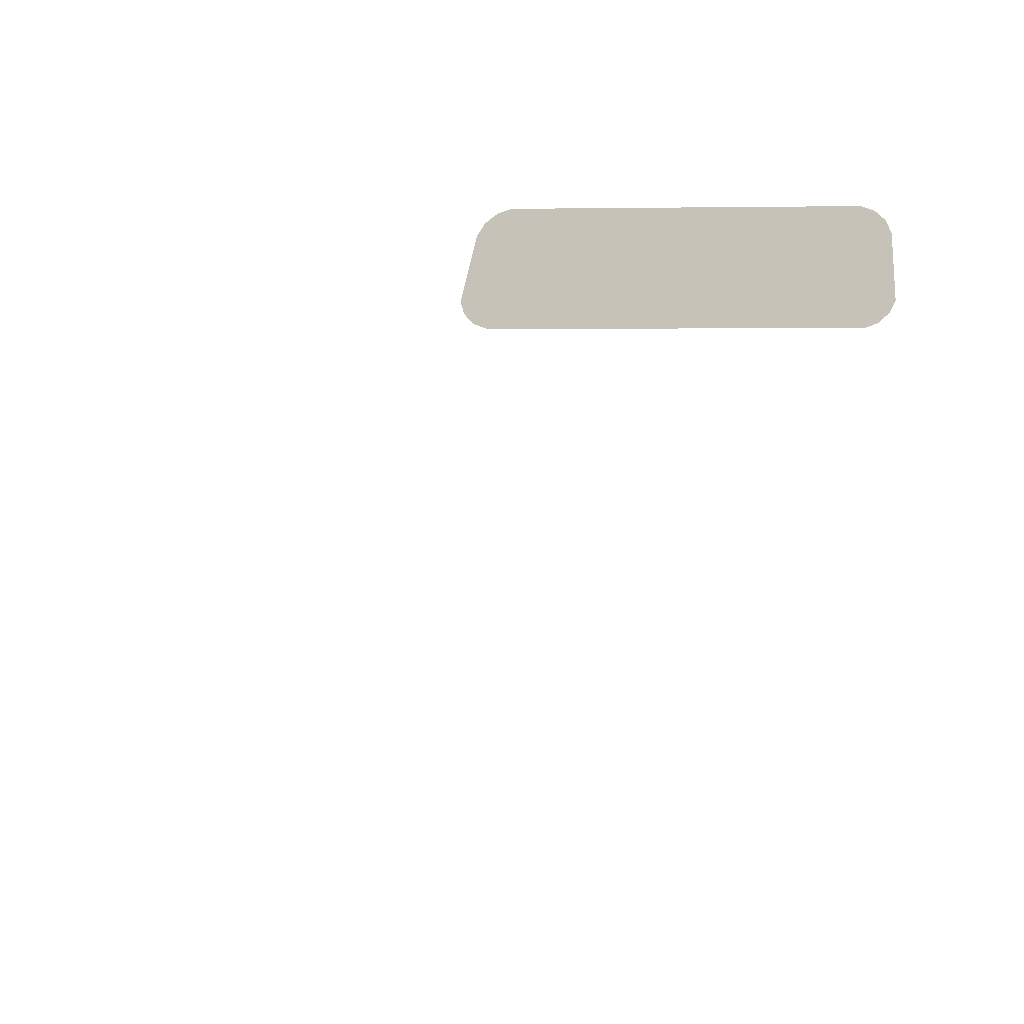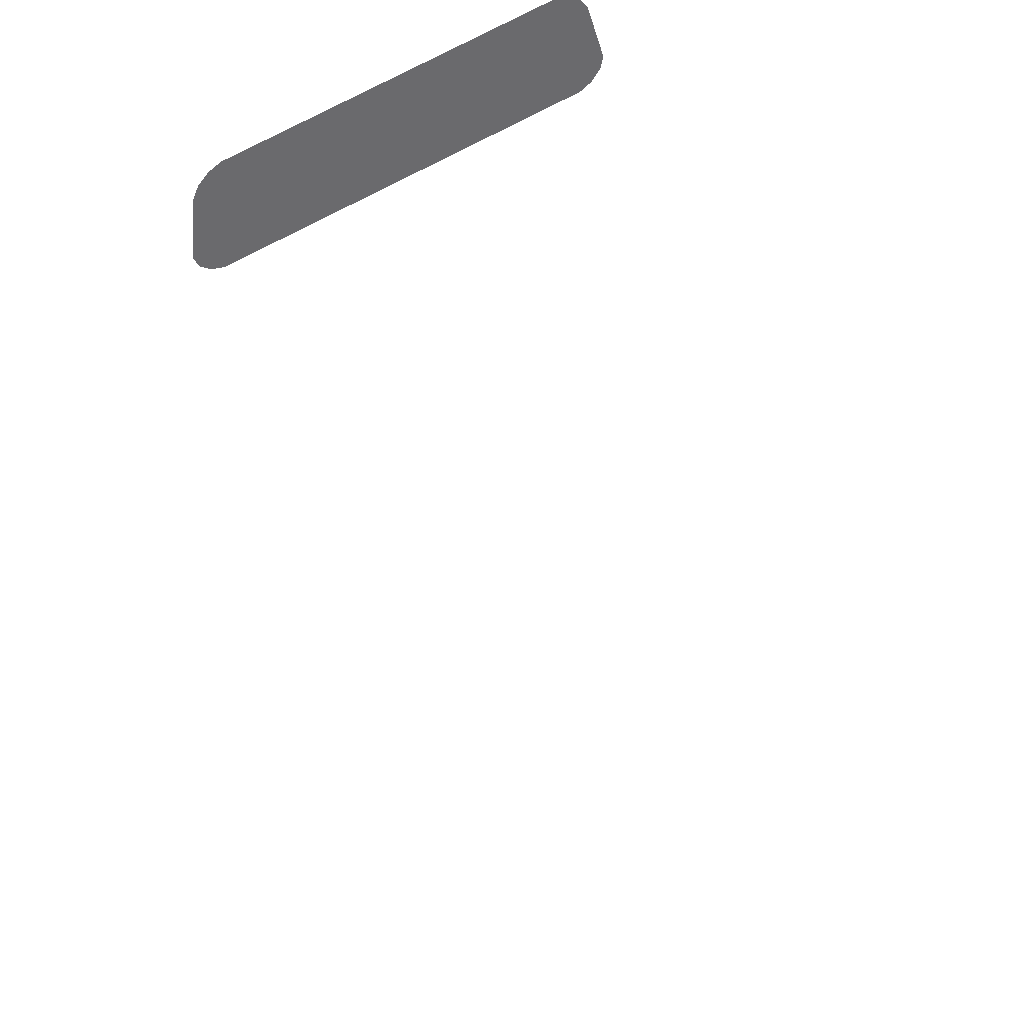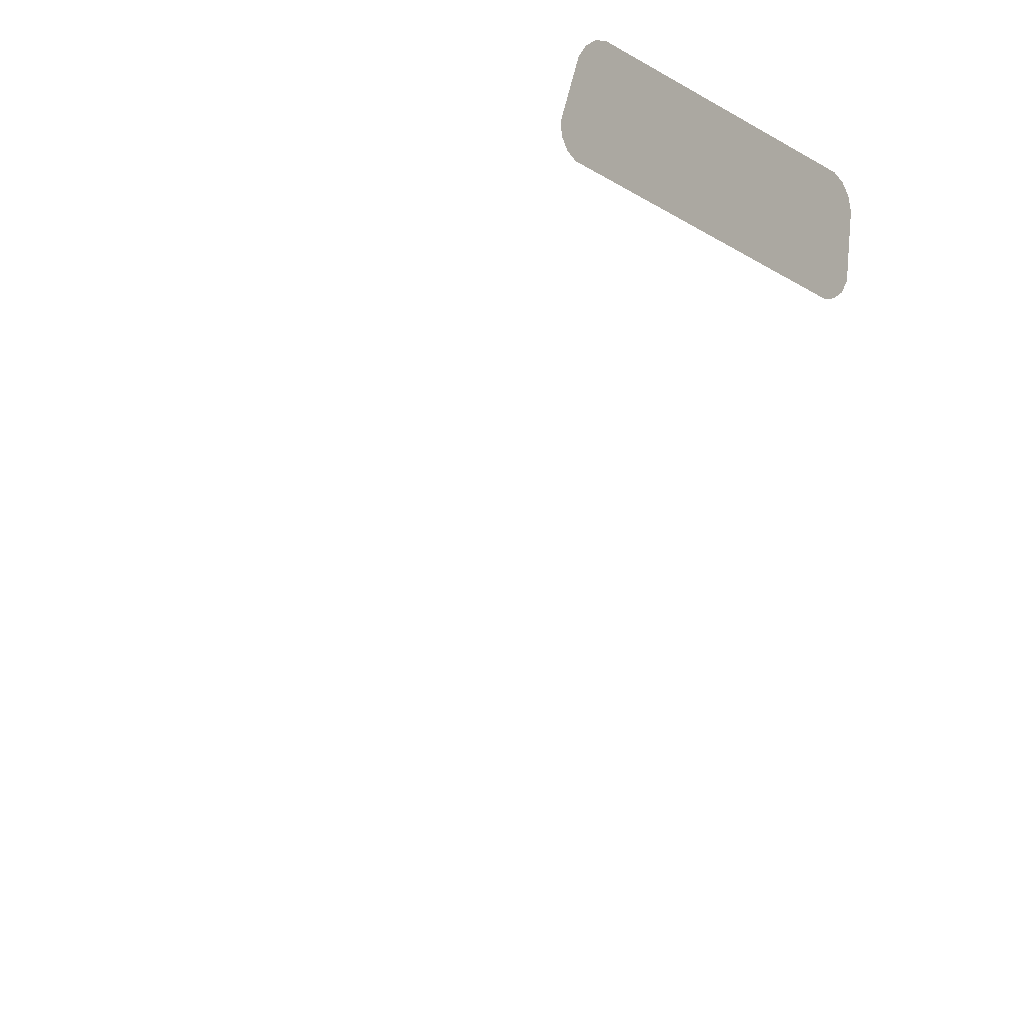
<metadata>
{"format":"obj","ext":"obj","renderer":"f3d","projection":"perspective","resolution":1024,"background":"white","views":[{"elev":-5.0,"azim":-52.4,"up":"+Z"},{"elev":54.1,"azim":-111.2,"up":"+Z"},{"elev":-24.7,"azim":49.3,"up":"+Z"}]}
</metadata>
<code>
o mirrors_0
v -22.48 -36.06 33.07
v -22.69 -34.54 33.12
v -22.82 -33.85 32.05
v -22.52 -36.07 31.91
v -22.56 -36.08 30.31
v -22.87 -33.33 33.15
v -22.41 -36.62 33.01
v -22.98 -32.53 33.14
v -22.34 -37.16 32.81
v -22.31 -37.46 32.53
v -22.29 -37.65 32.14
v -22.29 -37.74 31.65
v -22.3 -37.77 31.08
v -22.32 -37.78 30.52
v -22.34 -37.72 30.04
v -22.37 -37.56 29.66
v -22.42 -37.23 29.35
v -22.5 -36.65 29.23
v -22.58 -36.08 29.17
v -23.08 -31.93 33.08
v -23.15 -31.55 32.19
v -23.14 -31.49 32.95
v -23.19 -31.23 32.77
v -23.22 -31.06 32.54
v -23.24 -30.99 32.21
v -23.16 -31.73 29.88
v -23.25 -30.97 31.89
v -23.24 -31.09 30.57
v -23.23 -31.21 29.5
v -23.22 -31.31 29.26
v -23.2 -31.5 29.14
v -23.16 -31.79 29.11
v -22.84 -33.99 30.1
v -22.8 -34.43 29.11
v -12.56 3.292 40.91
v -12.86 3.442 39.68
v -12.89 3.335 39.43
v -12.48 3.16 41.15
v -12.88 3.126 39.24
v -12.39 2.938 41.32
v -12.84 2.861 39.13
v -12.31 2.673 41.4
v -10.77 -4.138 41.08
v -11.18 -4.486 38.79
v -10.73 -4.411 40.98
v -11.1 -4.734 38.88
v -10.71 -4.644 40.79
v -11.02 -4.93 39.05
v -10.73 -4.79 40.54
v -10.95 -5.02 39.29
v -22.56 34.22 30.31
v -22.42 35.37 29.35
v -22.5 34.79 29.23
v -22.37 35.7 29.66
v -22.34 35.86 30.04
v -22.32 35.92 30.52
v -22.58 34.22 29.17
v -22.3 35.91 31.08
v -22.52 34.21 31.91
v -22.29 35.88 31.65
v -22.29 35.79 32.14
v -22.31 35.6 32.53
v -22.34 35.3 32.81
v -22.41 34.76 33.01
v -22.48 34.2 33.07
v -22.82 31.99 32.05
v -22.69 32.68 33.12
v -22.87 31.47 33.15
v -22.98 30.67 33.14
v -23.08 30.07 33.08
v -23.15 29.69 32.19
v -23.14 29.63 32.95
v -23.19 29.37 32.77
v -23.22 29.19 32.54
v -23.24 29.12 32.21
v -23.16 29.87 29.88
v -23.25 29.1 31.89
v -23.24 29.23 30.57
v -23.23 29.35 29.5
v -23.22 29.45 29.26
v -23.2 29.64 29.14
v -23.16 29.93 29.11
v -22.84 32.13 30.1
v -22.8 32.57 29.11
f 3 2 1
f 4 3 1
f 4 5 3
f 3 6 2
f 1 7 4
f 3 8 6
f 7 9 4
f 9 10 4
f 10 11 4
f 11 12 4
f 5 4 13
f 12 13 4
f 14 5 13
f 14 15 5
f 15 16 5
f 16 17 5
f 17 18 5
f 5 18 19
f 3 20 8
f 3 21 20
f 21 22 20
f 21 23 22
f 21 24 23
f 21 25 24
f 21 3 26
f 27 21 26
f 21 27 25
f 28 27 26
f 26 29 28
f 26 30 29
f 26 31 30
f 26 32 31
f 5 33 3
f 3 33 26
f 33 32 26
f 5 19 33
f 34 32 33
f 19 34 33
f 37 36 35
f 38 37 35
f 37 38 39
f 38 40 39
f 39 40 41
f 40 42 41
f 41 42 43
f 44 41 43
f 43 45 44
f 45 46 44
f 46 45 47
f 48 46 47
f 47 49 48
f 49 50 48
f 53 52 51
f 52 54 51
f 54 55 51
f 55 56 51
f 53 51 57
f 51 56 58
f 59 51 58
f 58 60 59
f 60 61 59
f 61 62 59
f 62 63 59
f 63 64 59
f 64 65 59
f 66 59 65
f 51 59 66
f 67 66 65
f 68 66 67
f 69 66 68
f 70 66 69
f 71 66 70
f 72 71 70
f 73 71 72
f 74 71 73
f 75 71 74
f 66 71 76
f 71 77 76
f 77 71 75
f 77 78 76
f 79 76 78
f 80 76 79
f 81 76 80
f 82 76 81
f 83 66 76
f 82 83 76
f 83 51 66
f 82 84 83
f 57 51 83
f 84 57 83

</code>
